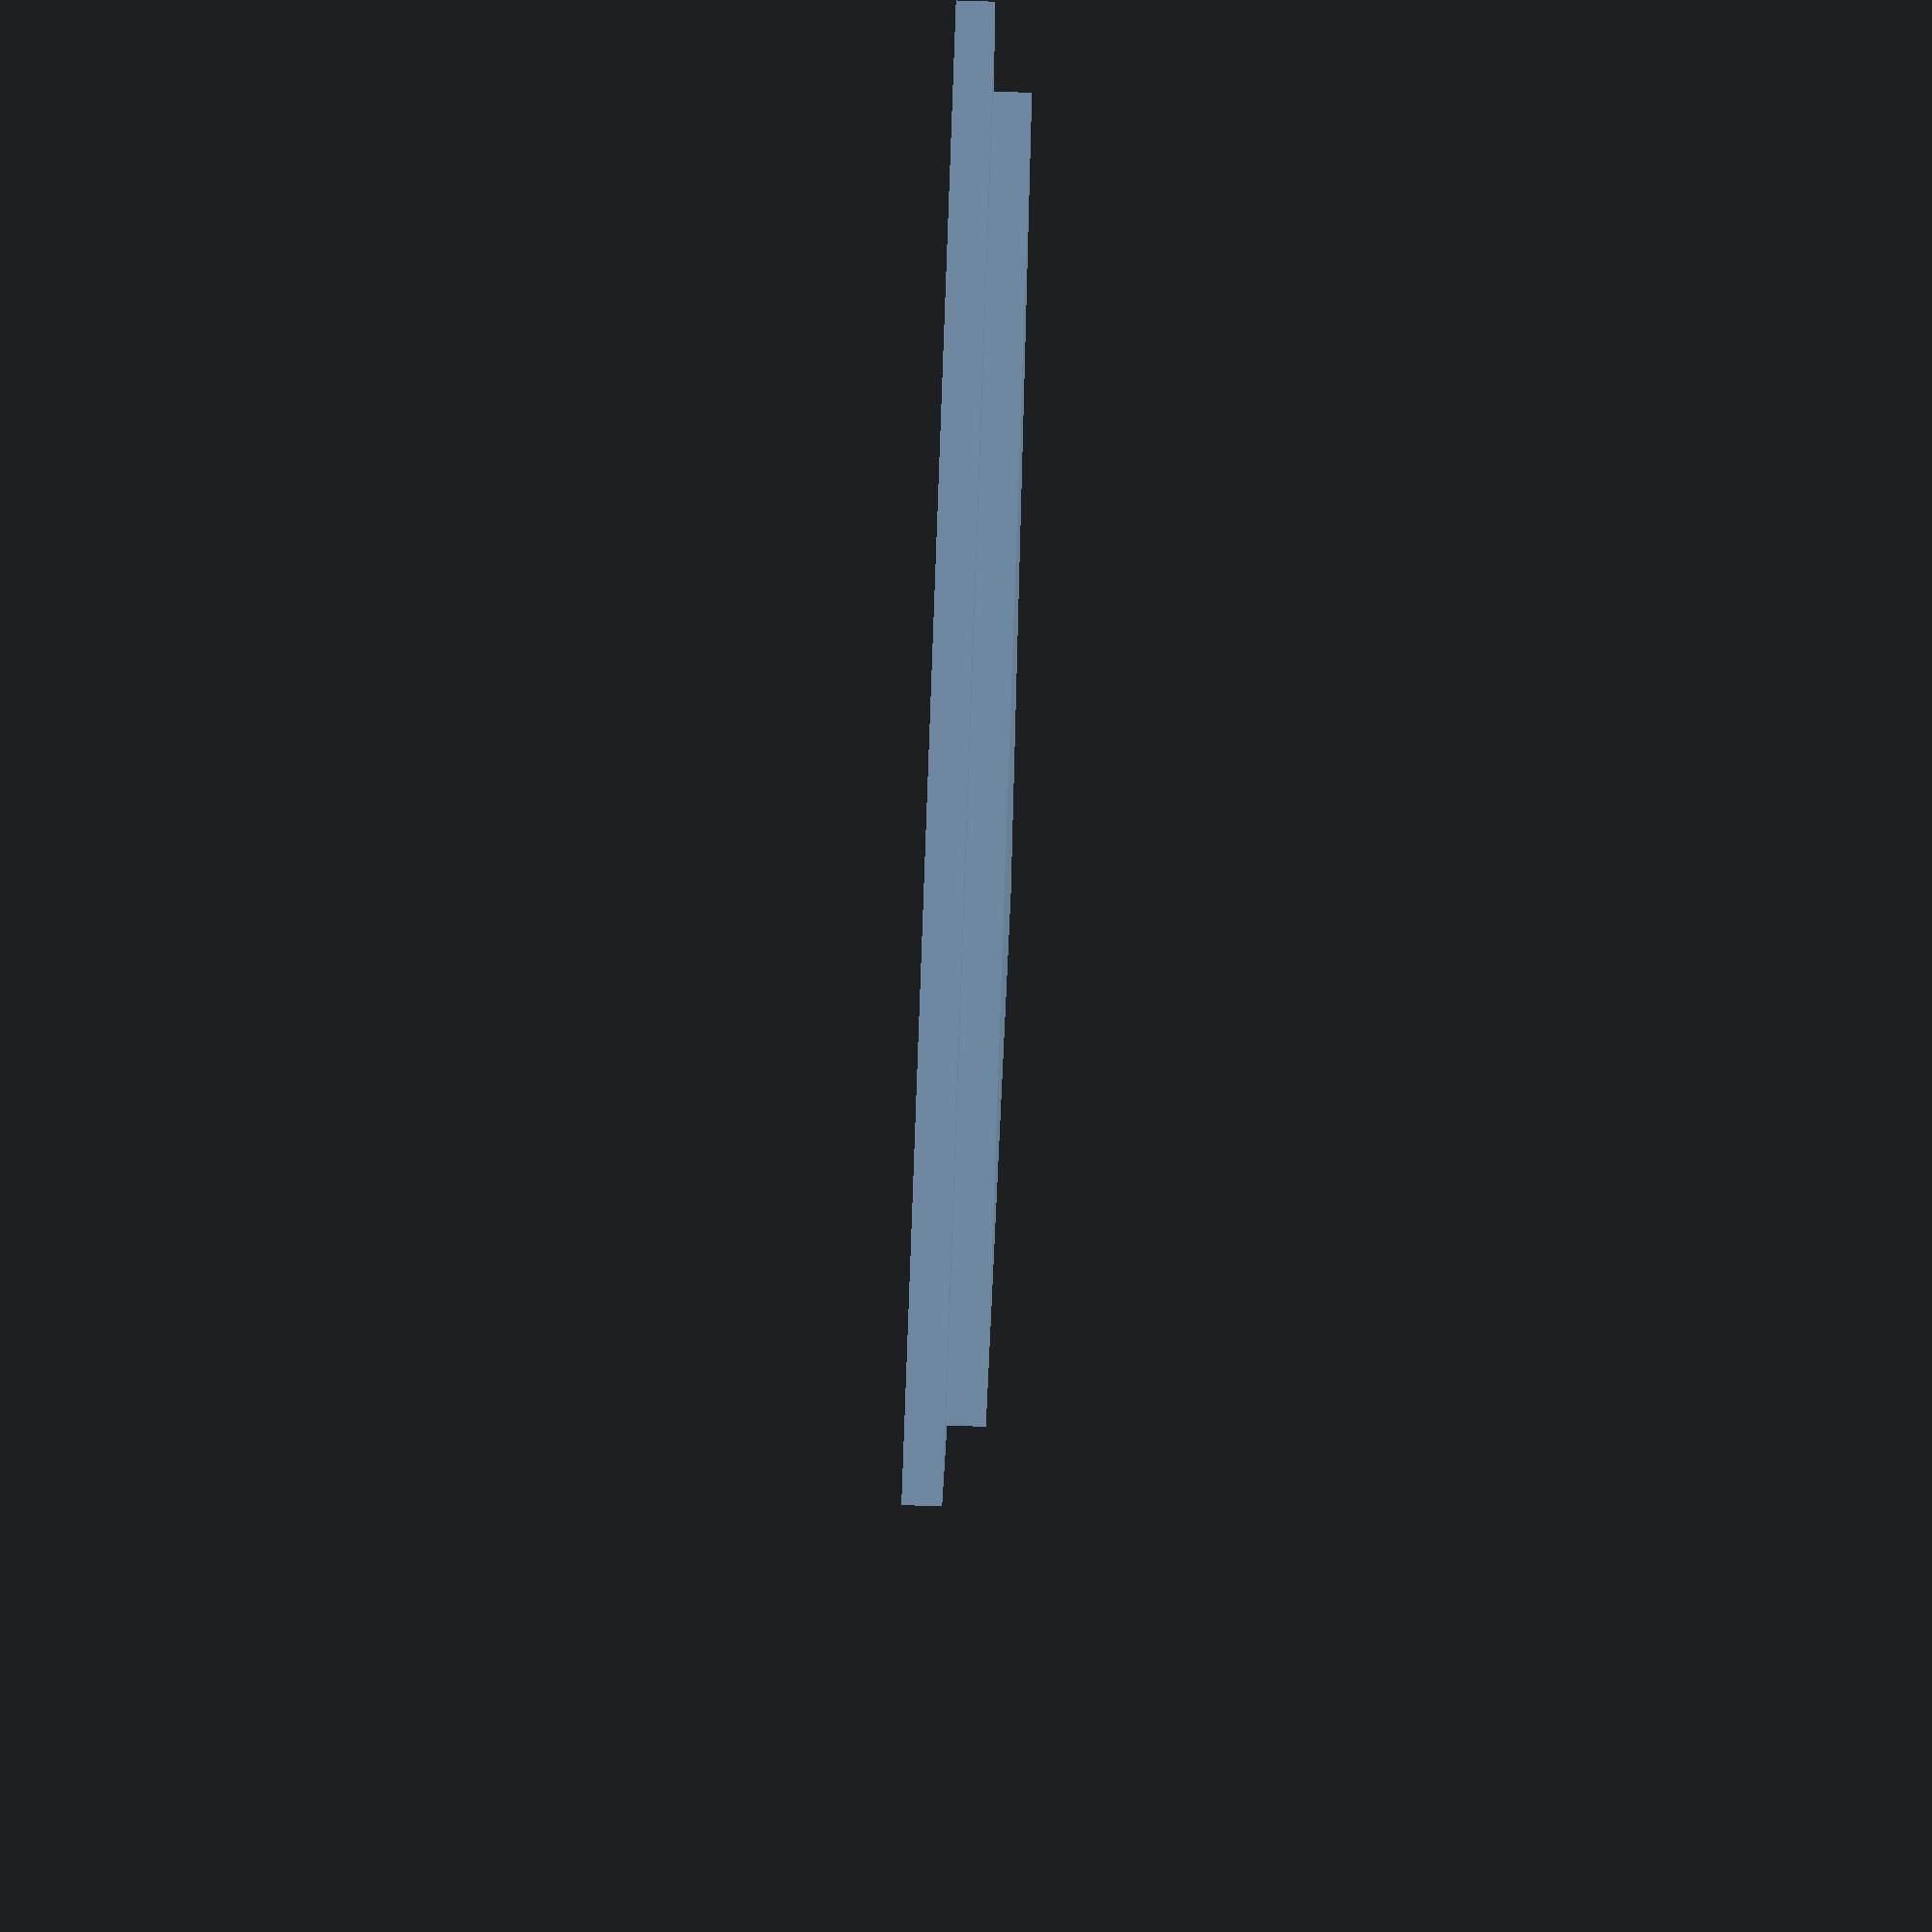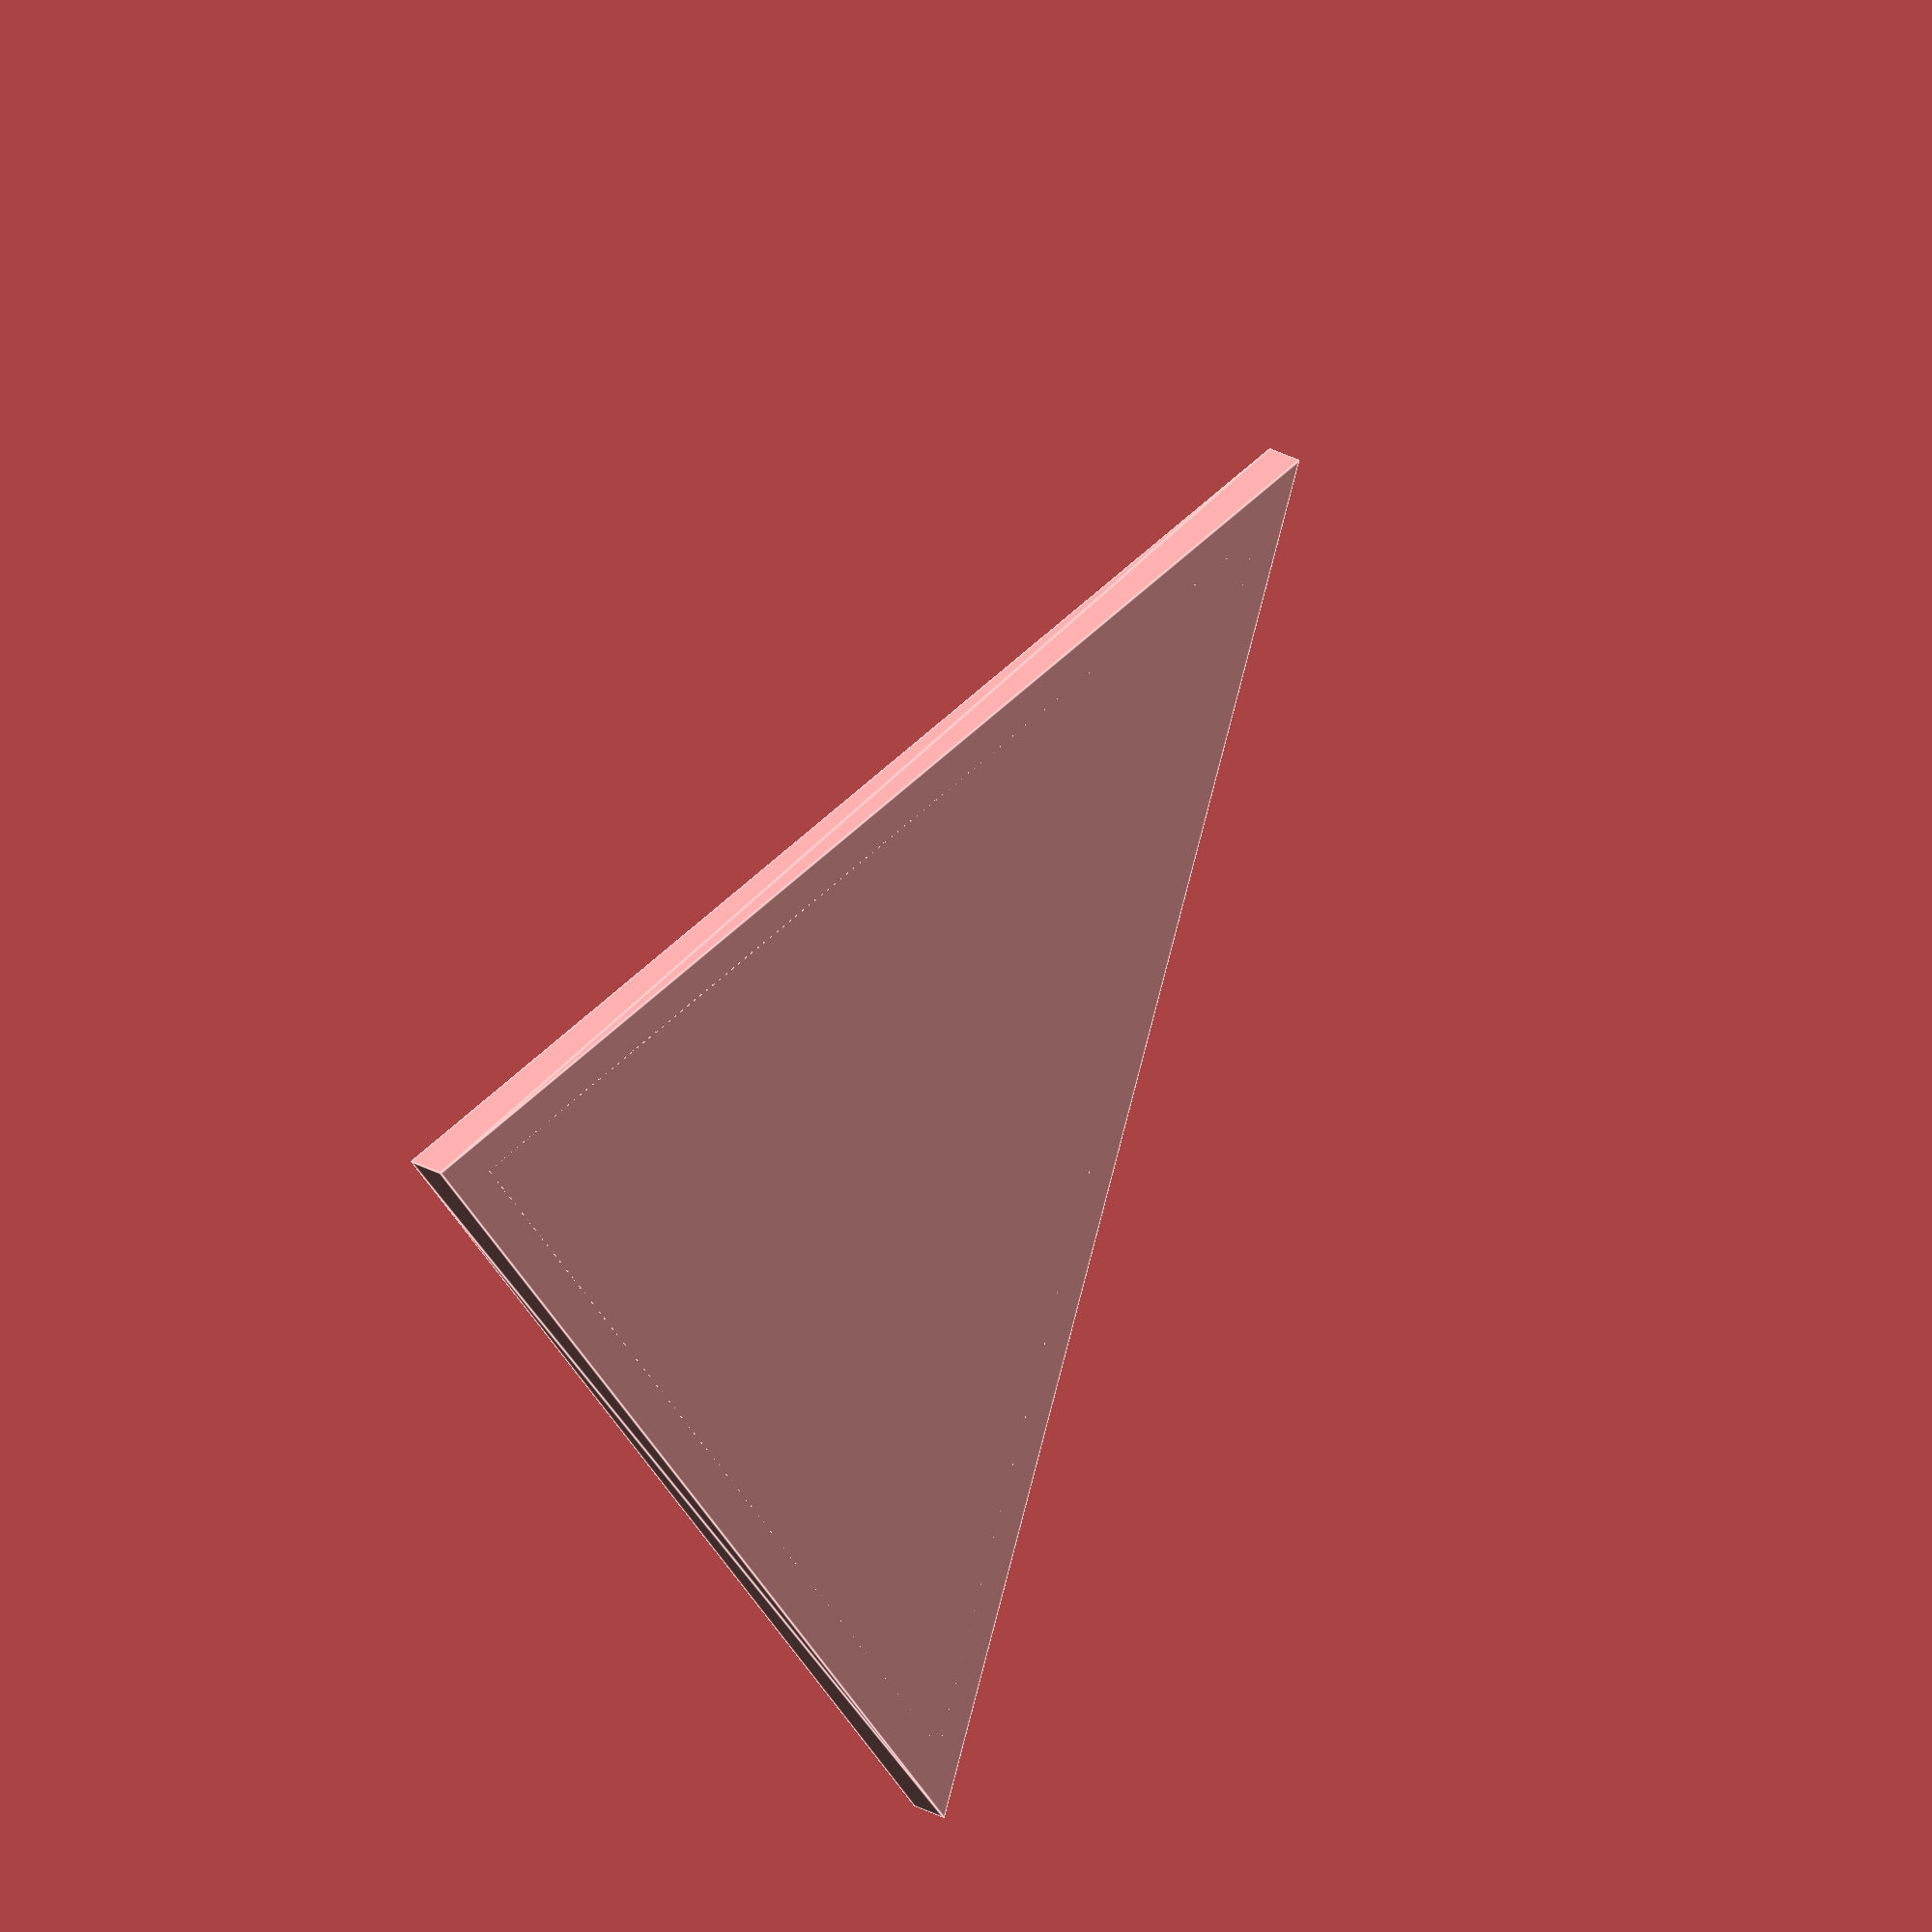
<openscad>
function centroid(p1, p2, p3) =
  [
    (p1.x + p2.x + p3.x) / 3,
    (p1.y + p2.y + p3.y) / 3
  ];

function tetrahedron_height(edge_length) = (sqrt(6) * edge_length) / 3;

module triangle(side_length) {
  half_side = side_length / 2;

  a = sqrt(side_length * side_length - half_side * half_side);

  points = [
    [0, a / 2],
    [half_side, -(a / 2)],
    [-half_side, -(a / 2)],
  ];

  c = centroid(points[0], points[1], points[2]);

  translate([-c.x, -c.y, 0]) {
    polygon(points);
  }
}

module tetrahedron(edge_length) {
  half_edge = edge_length / 2;

  a = sqrt(edge_length * edge_length - half_edge * half_edge);
  height = tetrahedron_height(edge_length);

  points = [
    [0, a / 2, 0],
    [half_edge, -(a / 2), 0],
    [-half_edge, -(a / 2), 0],
  ];

  c = centroid(points[0], points[1], points[2]);
  half_height = height / 4;
  top = [c.x, c.y, half_height];
  echo(height);
  echo(half_height);
  faces = [
    [2, 1, 0],
    [2, 3, 1],
    [0, 3, 2],
    [1, 3, 0],
  ];
  translate([-c.x, -c.y, 0]) {
    polyhedron(points = concat(points, [top]), faces = faces);
  }
}

thickness = 2;

module inner_shape(edge_length, inner_edge_length) {
  linear_extrude(thickness) {
    triangle(inner_edge_length);
  }
  translate([0, 0, thickness / 2]) {
    linear_extrude(thickness / 2) {
      triangle(inner_edge_length + thickness * 2);
    }
  }
}

module inside(edge_length, inner_edge_length) {
  difference() {
    tetrahedron(edge_length);
    translate([-(edge_length / 2), -(edge_length / 2), thickness]) {
      cube([edge_length * 2, edge_length * 2, edge_length * 2]);
    }
    inner_shape(edge_length, inner_edge_length);
    // linear_extrude(edge_length * 2) {
    //   triangle(inner_edge_length);
    // }
    // translate([0, 0, thickness / 2]) {
    //   linear_extrude(edge_length * 2) {
    //     triangle(inner_edge_length + thickness * 2);
    //   }
    // }
  }
}
// inside(50, 35);


module spaced() {
  for (i = [0 : 0]) {
    translate([i * 36, 0, 0]) {
      if (i % 2 == 0) {
        children();
      } else {
        mirror([0, 1, 0]) {
          children();
        }
      }
    }
  }
}

spaced() {

  translate([0, 0, thickness]) {
    mirror([0, 0, 1]) {
      inner_shape(49.0, 34.0);
    }
  }
}


</openscad>
<views>
elev=293.0 azim=283.2 roll=272.1 proj=p view=wireframe
elev=148.6 azim=125.7 roll=52.9 proj=o view=edges
</views>
